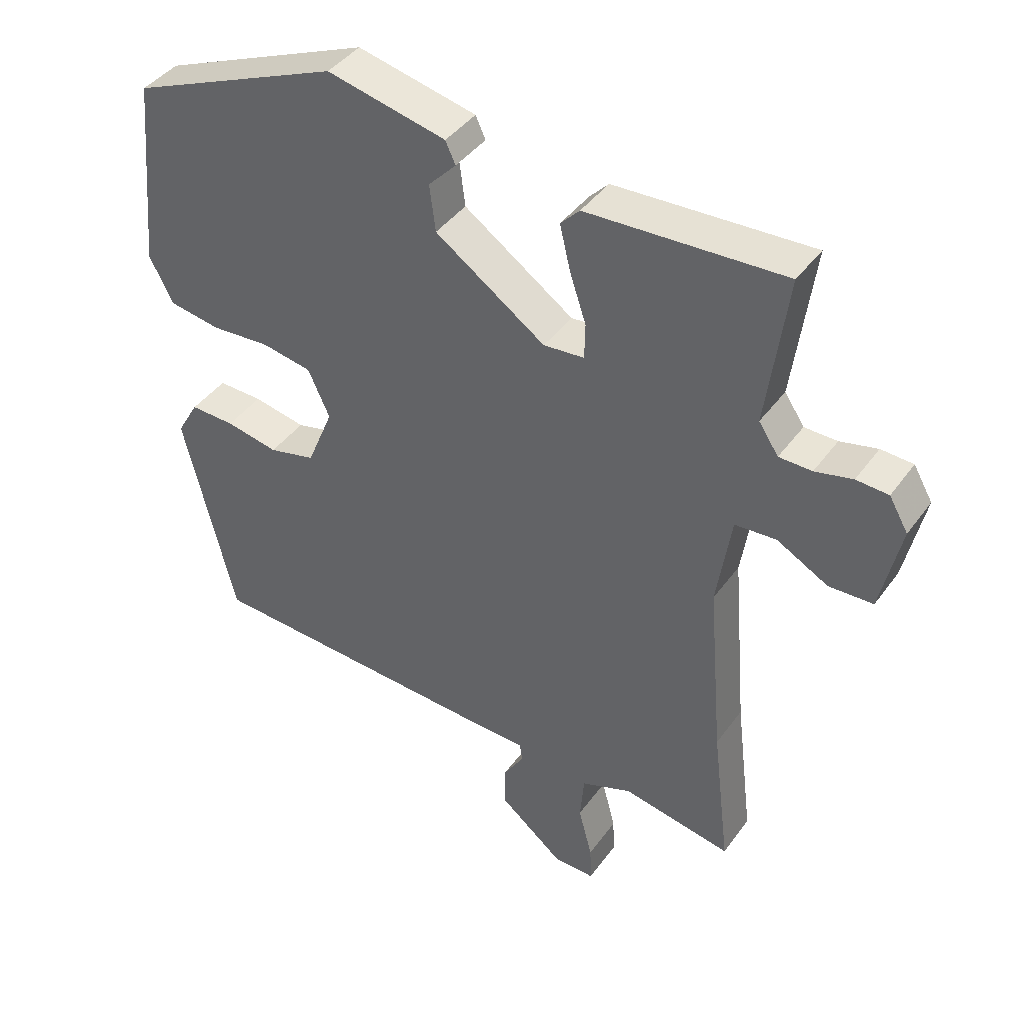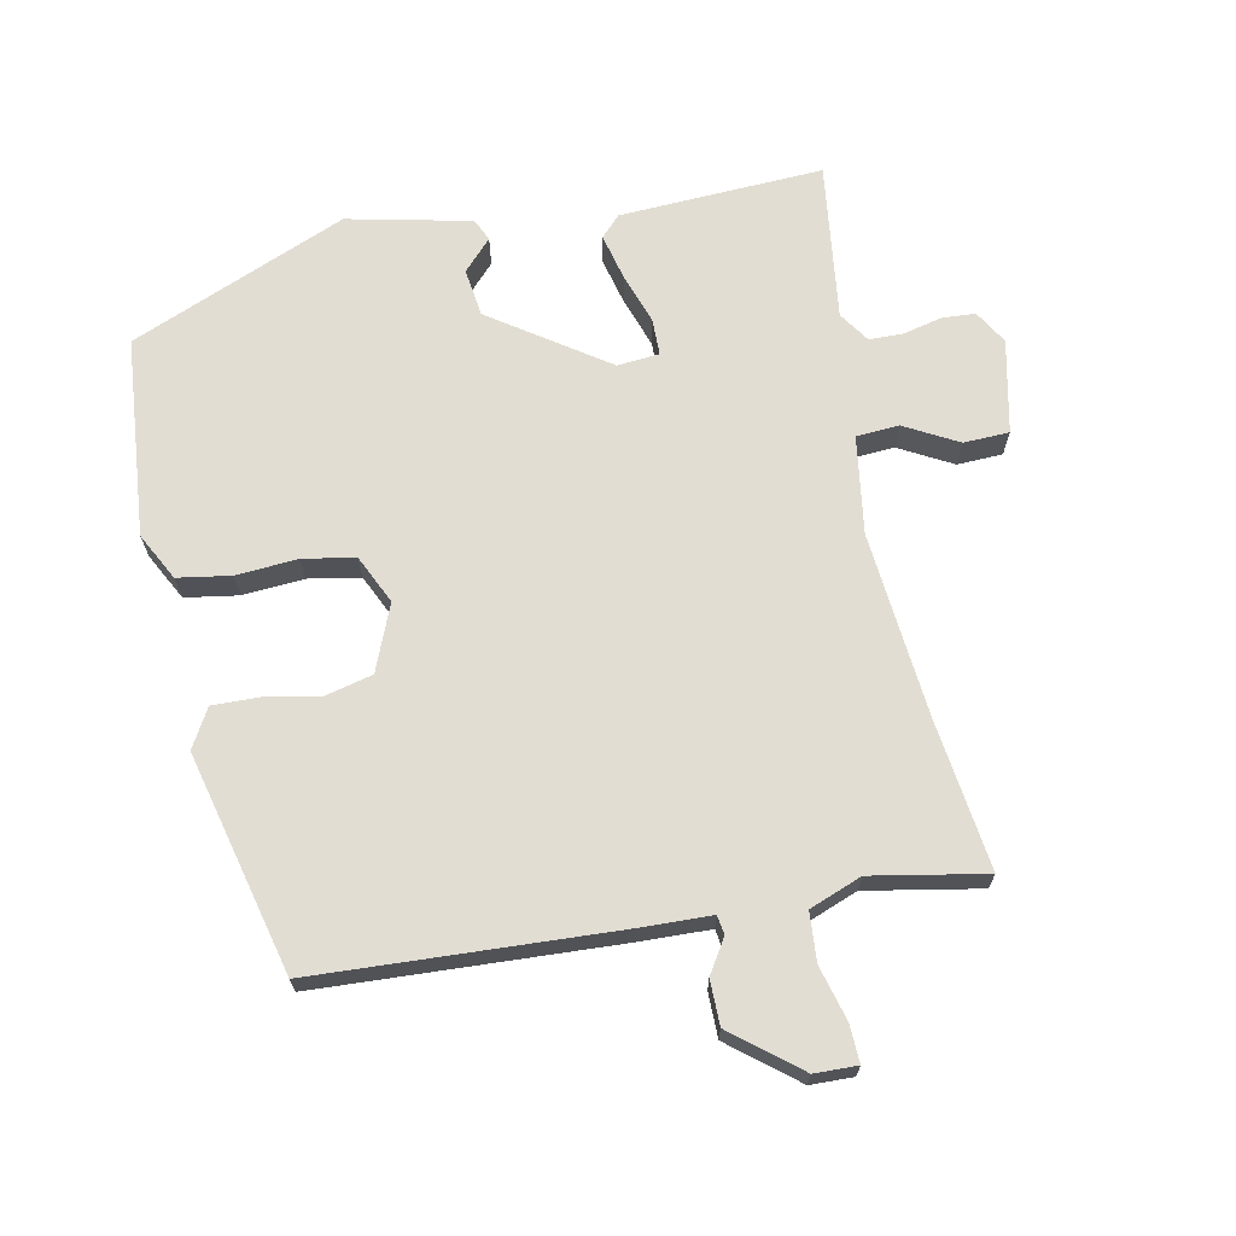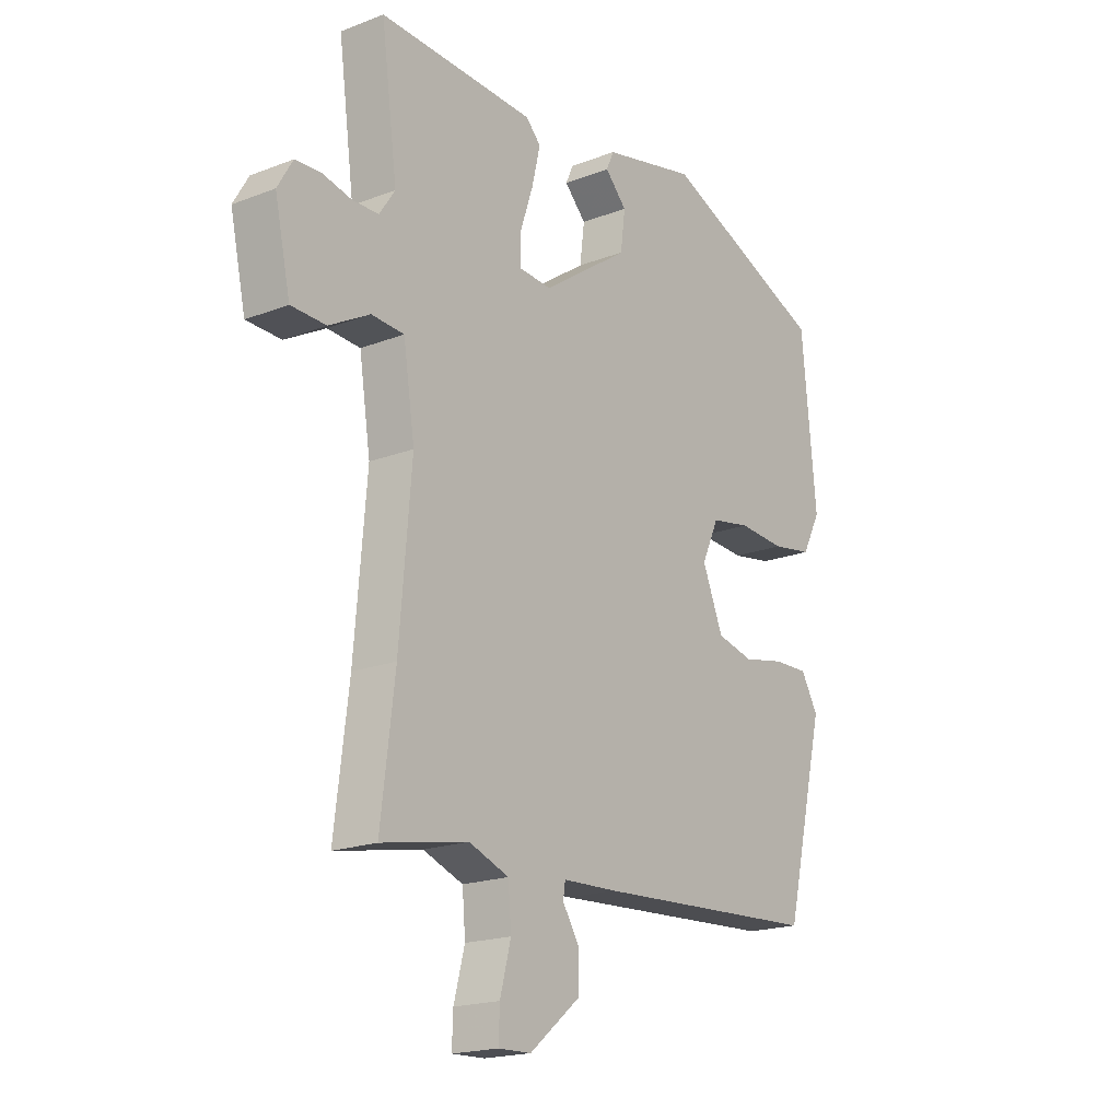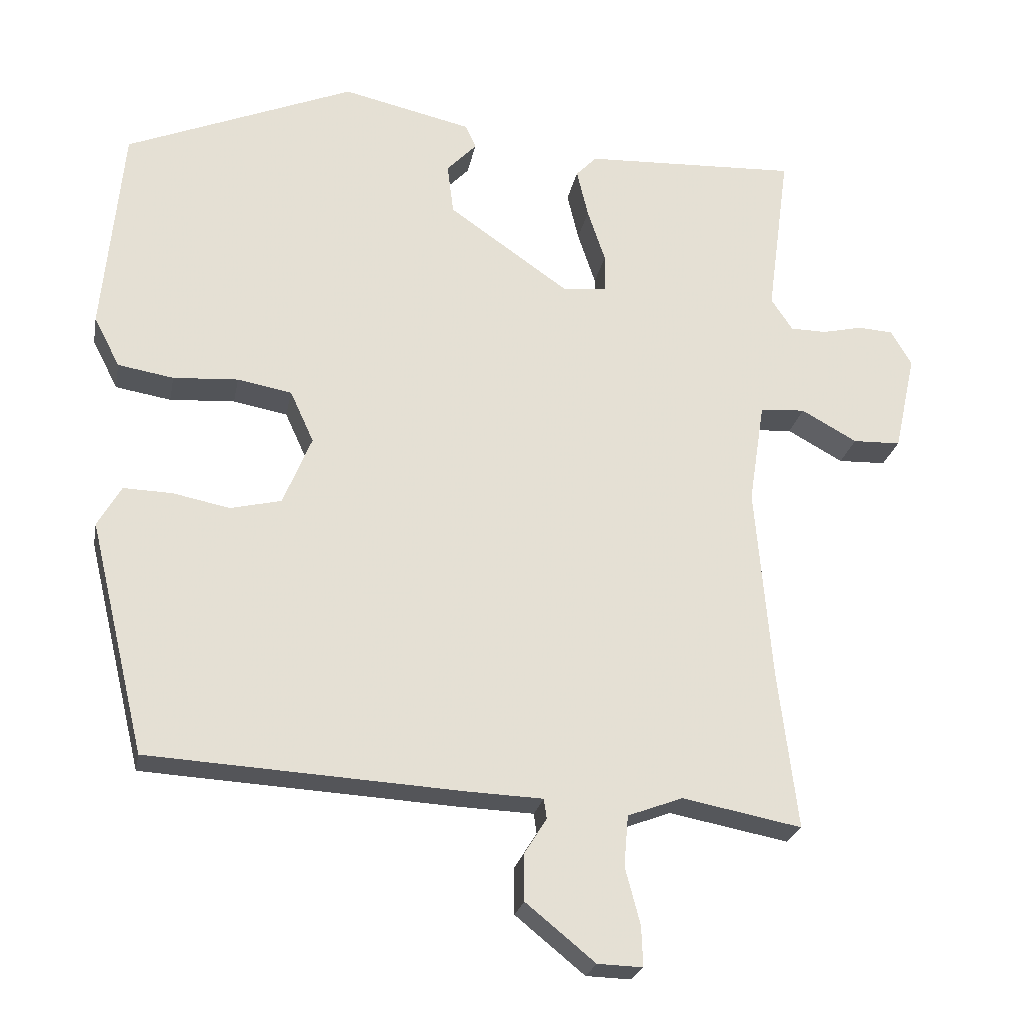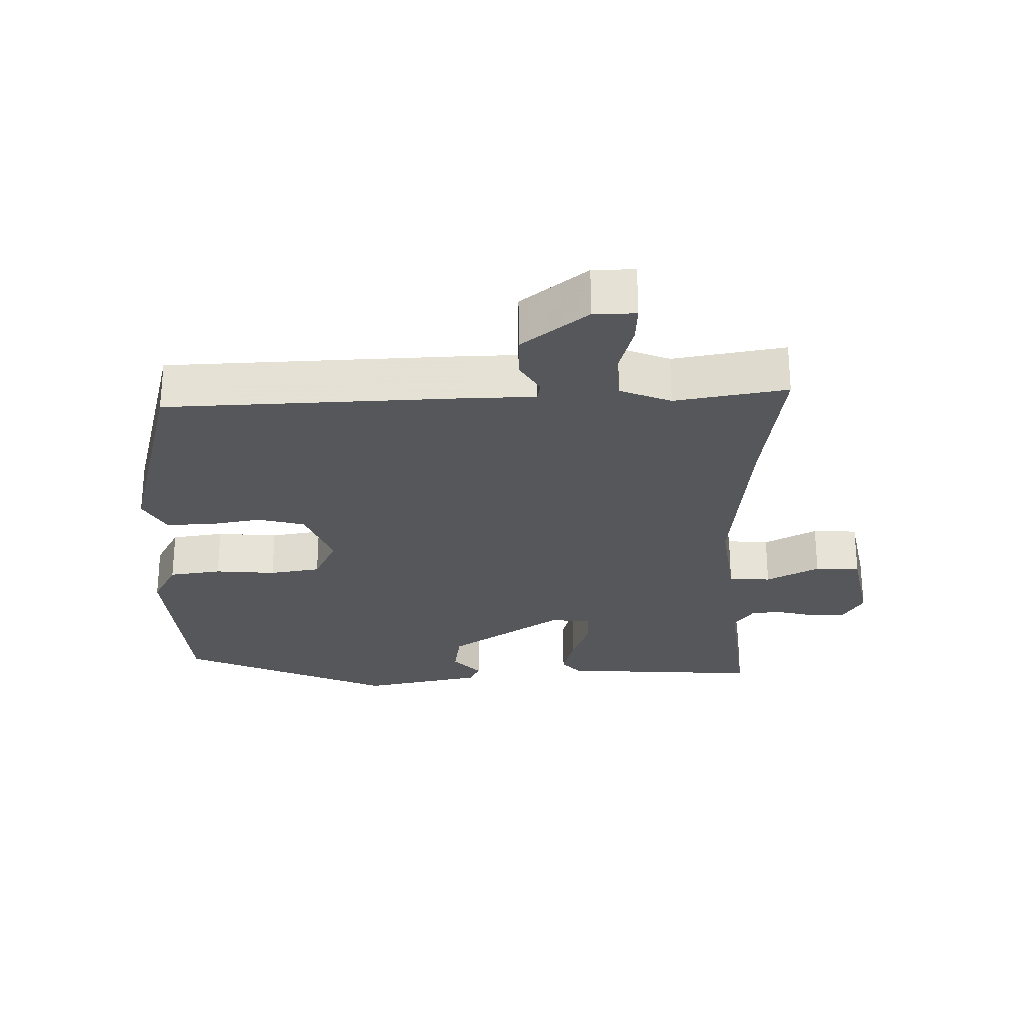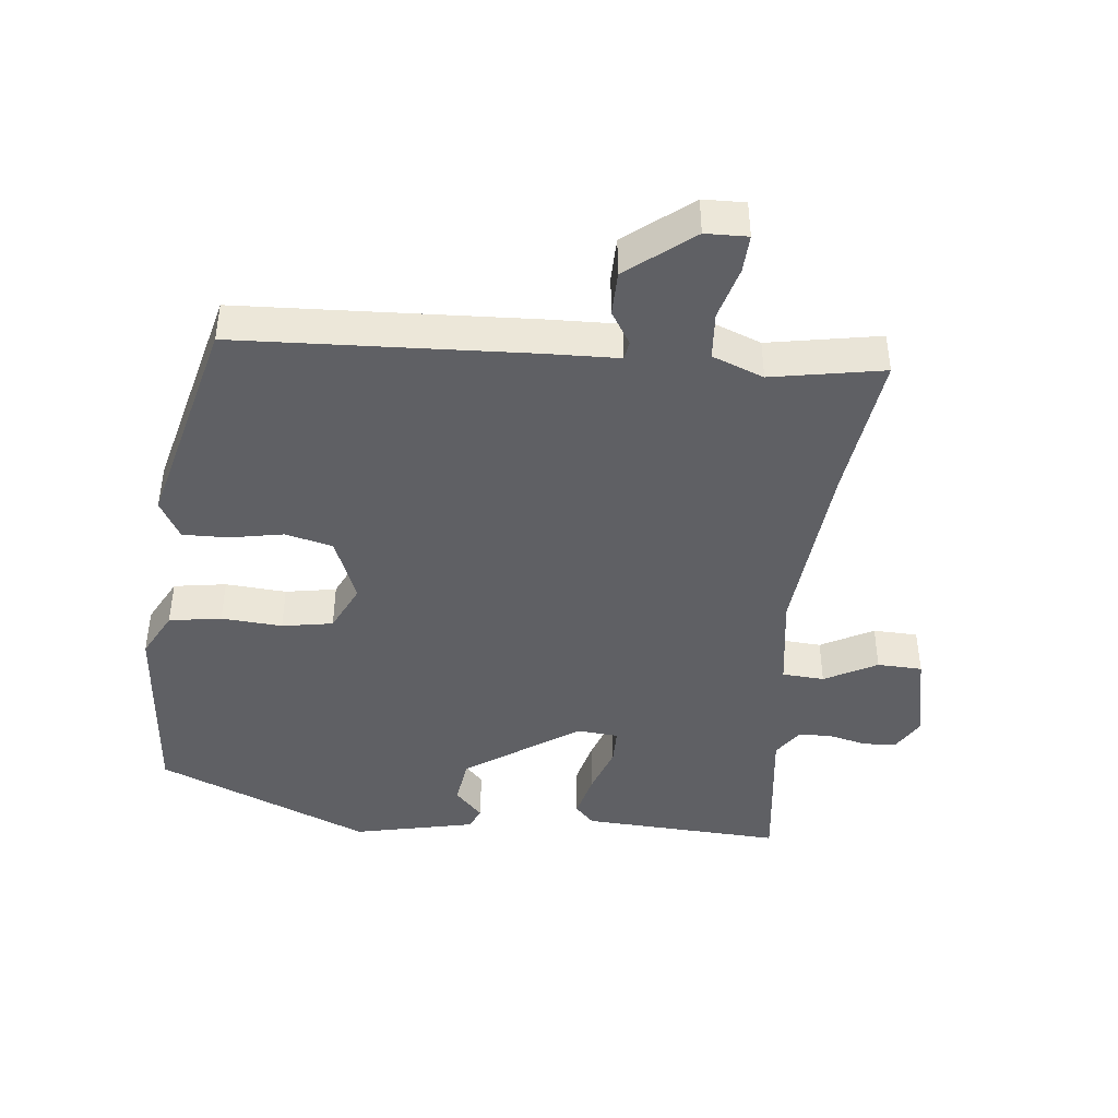
<metadata>
{"format":"obj","ext":"obj","renderer":"f3d","projection":"perspective","resolution":1024,"background":"white","views":[{"elev":41.6,"azim":-147.3,"up":"+Z"},{"elev":68.3,"azim":168.2,"up":"+Y"},{"elev":-19.0,"azim":-53.8,"up":"+Z"},{"elev":-24.1,"azim":169.3,"up":"+Z"},{"elev":-26.7,"azim":-179.9,"up":"+Y"},{"elev":-43.3,"azim":173.4,"up":"+Y"}]}
</metadata>
<code>
v 0.395 0.07 -0.525
v -0.044 0.07 -0.55
v -0.149 0.07 -0.554
v -0.153 0.07 -0.582
v -0.122 0.07 -0.631
v -0.122 0.07 -0.697
v -0.219 0.07 -0.776
v -0.282 0.07 -0.778
v -0.28 0.07 -0.722
v -0.259 0.07 -0.642
v -0.265 0.07 -0.571
v -0.342 0.07 -0.542
v -0.509 0.07 -0.574
v -0.482 0.07 -0.353
v -0.459 0.07 -0.08
v -0.481 0.07 0.063
v -0.544 0.07 0.067
v -0.622 0.07 0.024
v -0.689 0.07 0.026
v -0.719 0.07 0.163
v -0.69 0.07 0.213
v -0.641 0.07 0.216
v -0.584 0.07 0.203
v -0.534 0.07 0.204
v -0.504 0.07 0.249
v -0.535 0.07 0.481
v -0.235 0.07 0.468
v -0.206 0.07 0.438
v -0.222 0.07 0.37
v -0.247 0.07 0.295
v -0.246 0.07 0.241
v -0.184 0.07 0.236
v -0.016 0.07 0.353
v -0.007 0.07 0.424
v -0.049 0.07 0.468
v -0.034 0.07 0.501
v 0.147 0.07 0.542
v 0.467 0.07 0.41
v 0.495 0.07 0.116
v 0.459 0.07 0.046
v 0.381 0.07 0.033
v 0.29 0.07 0.039
v 0.214 0.07 0.025
v 0.181 0.07 -0.047
v 0.221 0.07 -0.144
v 0.292 0.07 -0.161
v 0.372 0.07 -0.145
v 0.44 0.07 -0.143
v 0.473 0.07 -0.2
v 0.395 0 -0.525
v -0.044 0 -0.55
v -0.149 0 -0.554
v -0.153 0 -0.582
v -0.122 0 -0.631
v -0.122 0 -0.697
v -0.219 0 -0.776
v -0.282 0 -0.778
v -0.28 0 -0.722
v -0.259 0 -0.642
v -0.265 0 -0.571
v -0.342 0 -0.542
v -0.509 0 -0.574
v -0.482 0 -0.353
v -0.459 0 -0.08
v -0.481 0 0.063
v -0.544 0 0.067
v -0.622 0 0.024
v -0.689 0 0.026
v -0.719 0 0.163
v -0.69 0 0.213
v -0.641 0 0.216
v -0.584 0 0.203
v -0.534 0 0.204
v -0.504 0 0.249
v -0.535 0 0.481
v -0.235 0 0.468
v -0.206 0 0.438
v -0.222 0 0.37
v -0.247 0 0.295
v -0.246 0 0.241
v -0.184 0 0.236
v -0.016 0 0.353
v -0.007 0 0.424
v -0.049 0 0.468
v -0.034 0 0.501
v 0.147 0 0.542
v 0.467 0 0.41
v 0.495 0 0.116
v 0.459 0 0.046
v 0.381 0 0.033
v 0.29 0 0.039
v 0.214 0 0.025
v 0.181 0 -0.047
v 0.221 0 -0.144
v 0.292 0 -0.161
v 0.372 0 -0.145
v 0.44 0 -0.143
v 0.473 0 -0.2
f 46 47 48 49
f 46 49 1 2
f 45 46 2 3
f 44 45 3
f 43 44 3
f 39 40 41 42
f 39 42 43
f 38 39 43
f 37 38 43
f 34 35 36 37
f 33 34 37 43
f 32 33 43 3
f 27 28 29 30
f 25 26 27 30
f 24 25 30 31
f 20 21 22 23
f 20 23 24
f 17 18 19 20
f 16 17 20 24
f 12 13 14
f 11 12 14 15
f 7 8 9 10
f 7 10 11
f 4 5 6 7
f 4 7 11
f 16 24 31 32
f 11 15 16 32
f 3 4 11 32
f 98 97 96 95
f 51 50 98 95
f 52 51 95 94
f 52 94 93
f 52 93 92
f 91 90 89 88
f 92 91 88
f 92 88 87
f 92 87 86
f 86 85 84 83
f 92 86 83 82
f 52 92 82 81
f 79 78 77 76
f 79 76 75 74
f 80 79 74 73
f 72 71 70 69
f 73 72 69
f 69 68 67 66
f 73 69 66 65
f 63 62 61
f 64 63 61 60
f 59 58 57 56
f 60 59 56
f 56 55 54 53
f 60 56 53
f 81 80 73 65
f 81 65 64 60
f 81 60 53 52
f 1 50 51 2
f 2 51 52 3
f 3 52 53 4
f 4 53 54 5
f 5 54 55 6
f 6 55 56 7
f 7 56 57 8
f 8 57 58 9
f 9 58 59 10
f 10 59 60 11
f 11 60 61 12
f 12 61 62 13
f 13 62 63 14
f 14 63 64 15
f 15 64 65 16
f 16 65 66 17
f 17 66 67 18
f 18 67 68 19
f 19 68 69 20
f 20 69 70 21
f 21 70 71 22
f 22 71 72 23
f 23 72 73 24
f 24 73 74 25
f 25 74 75 26
f 26 75 76 27
f 27 76 77 28
f 28 77 78 29
f 29 78 79 30
f 30 79 80 31
f 31 80 81 32
f 32 81 82 33
f 33 82 83 34
f 34 83 84 35
f 35 84 85 36
f 36 85 86 37
f 37 86 87 38
f 38 87 88 39
f 39 88 89 40
f 40 89 90 41
f 41 90 91 42
f 42 91 92 43
f 43 92 93 44
f 44 93 94 45
f 45 94 95 46
f 46 95 96 47
f 47 96 97 48
f 48 97 98 49
f 49 98 50 1

</code>
